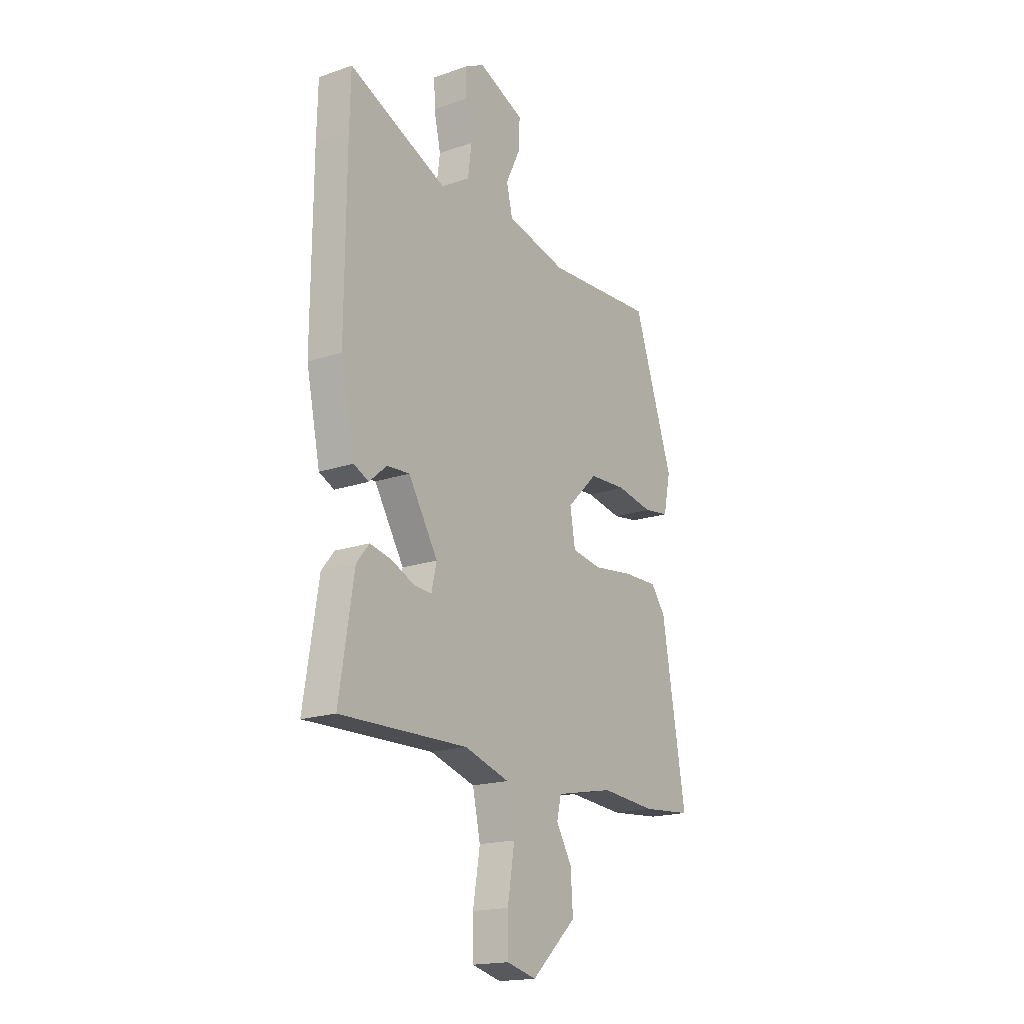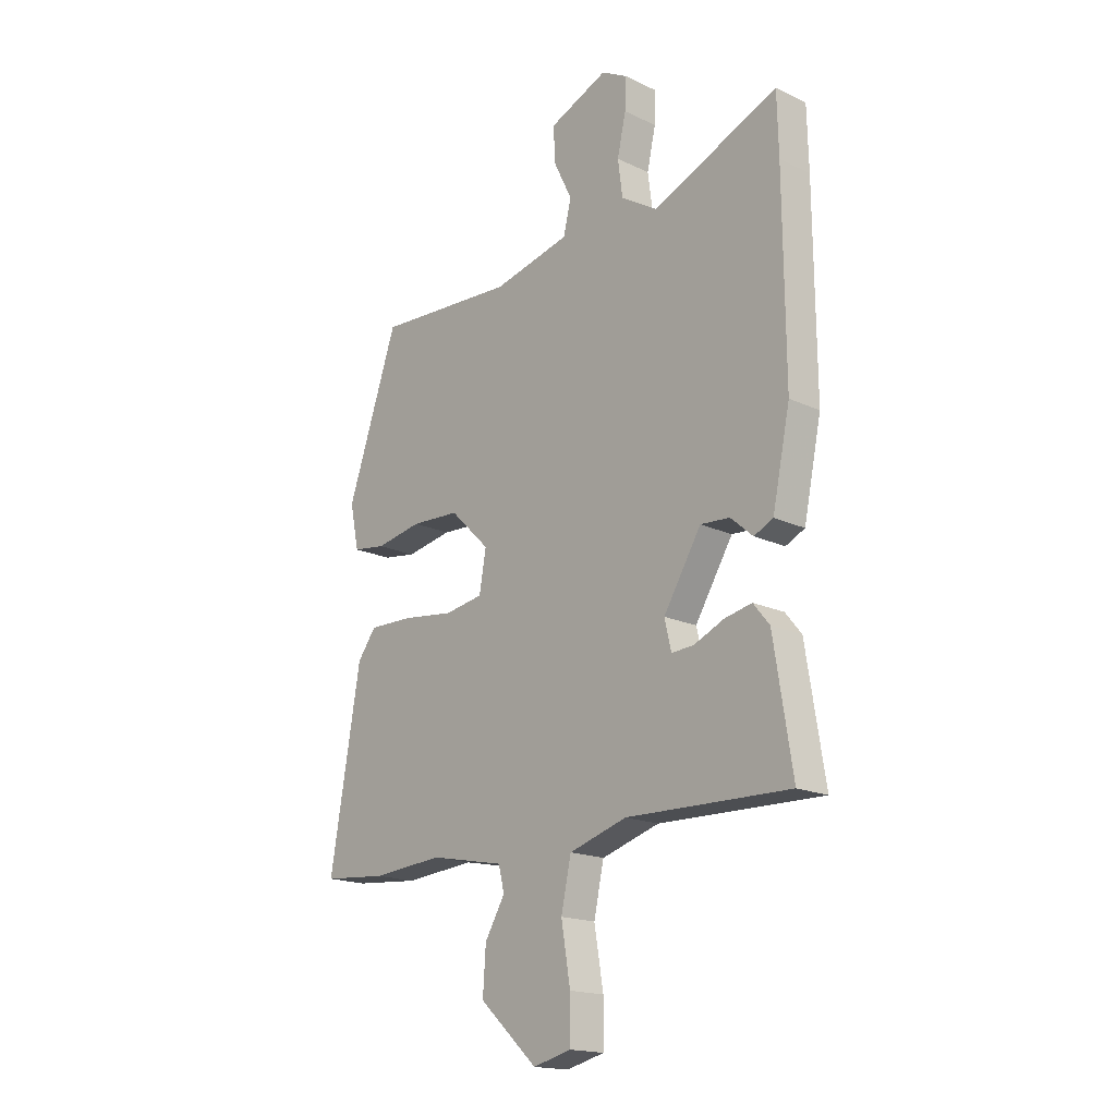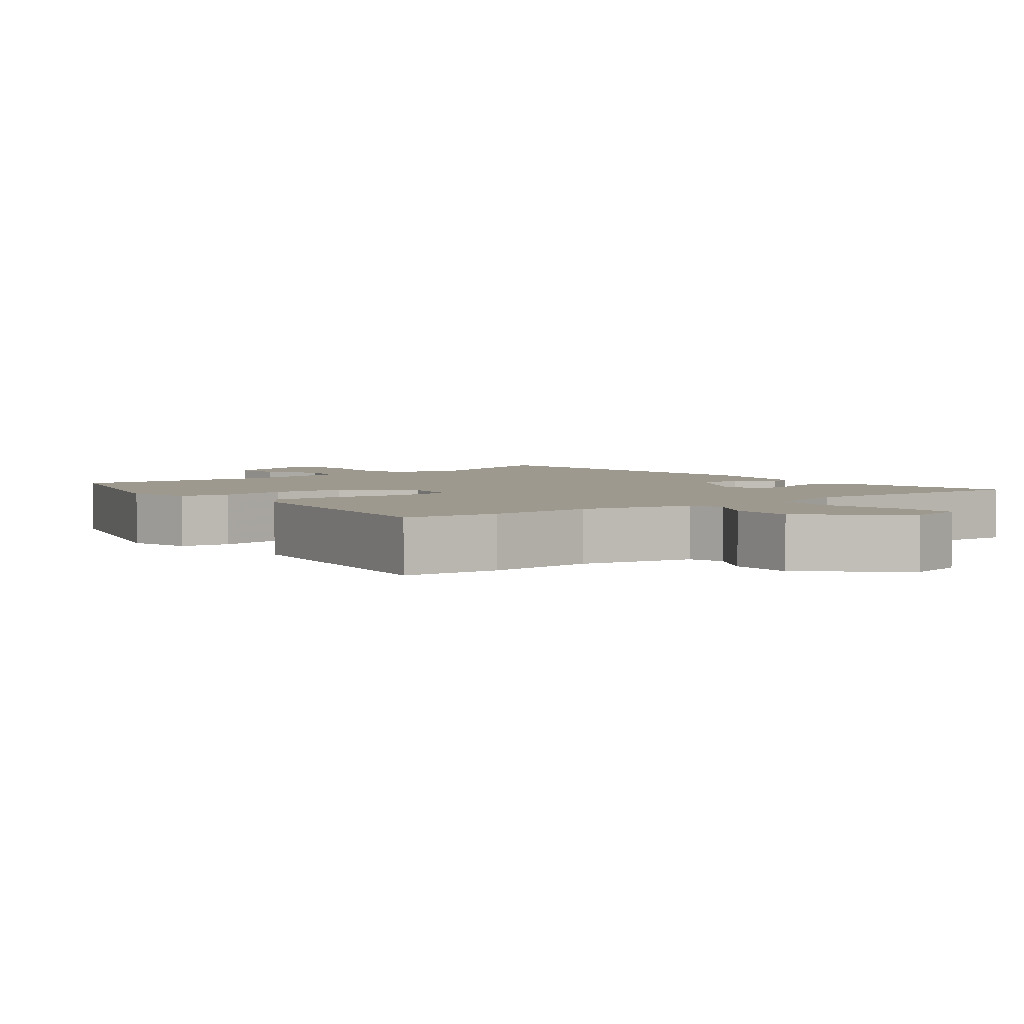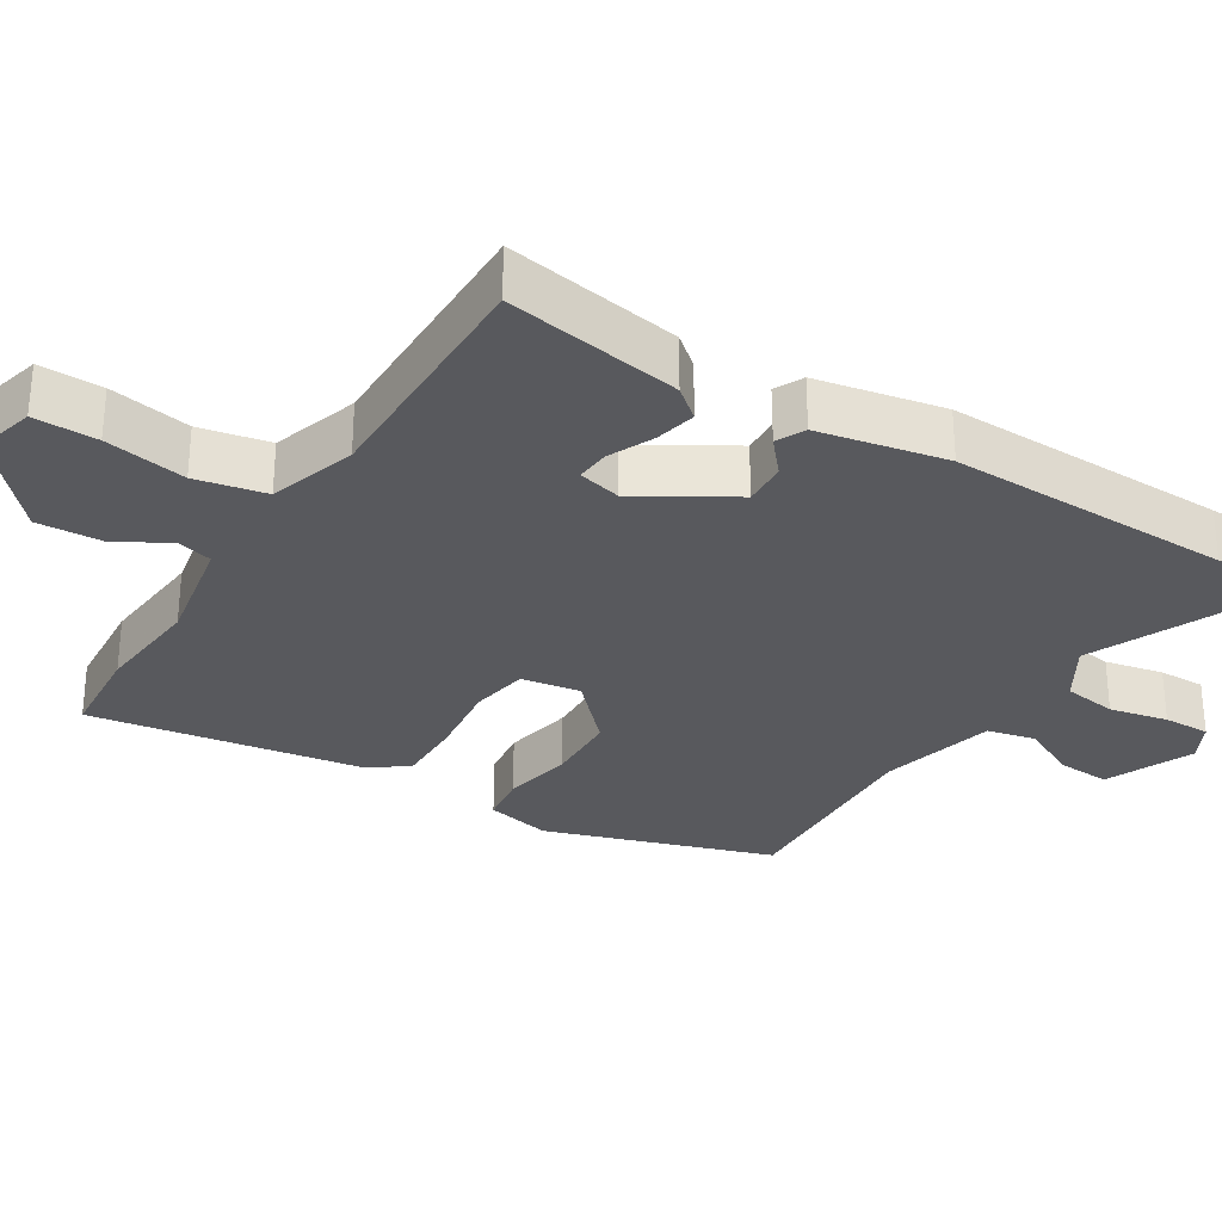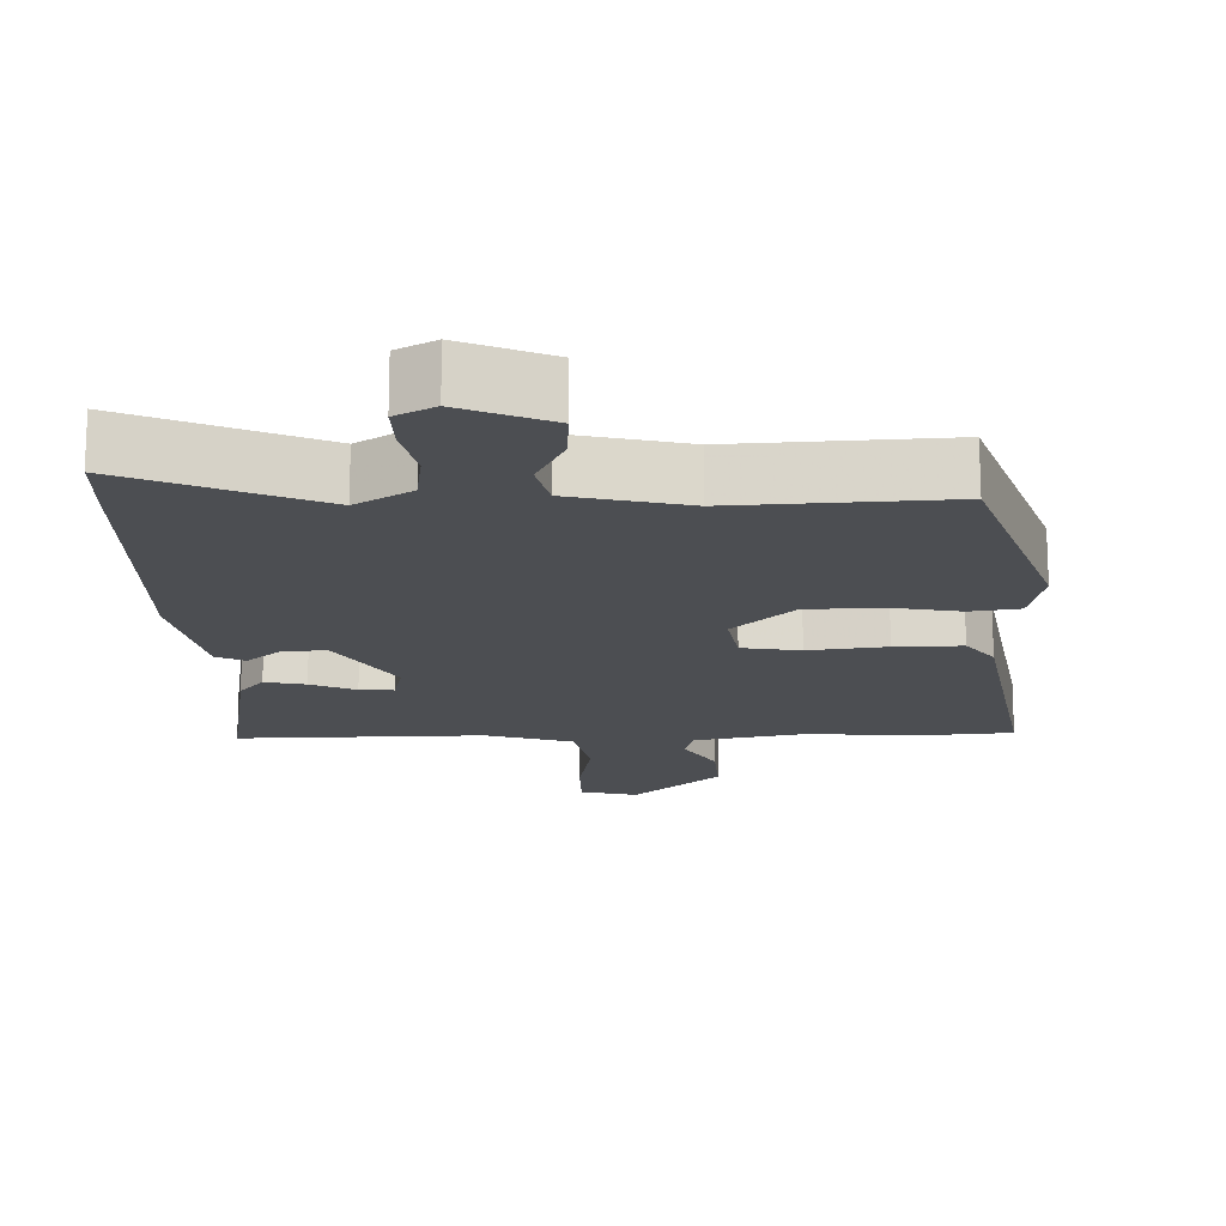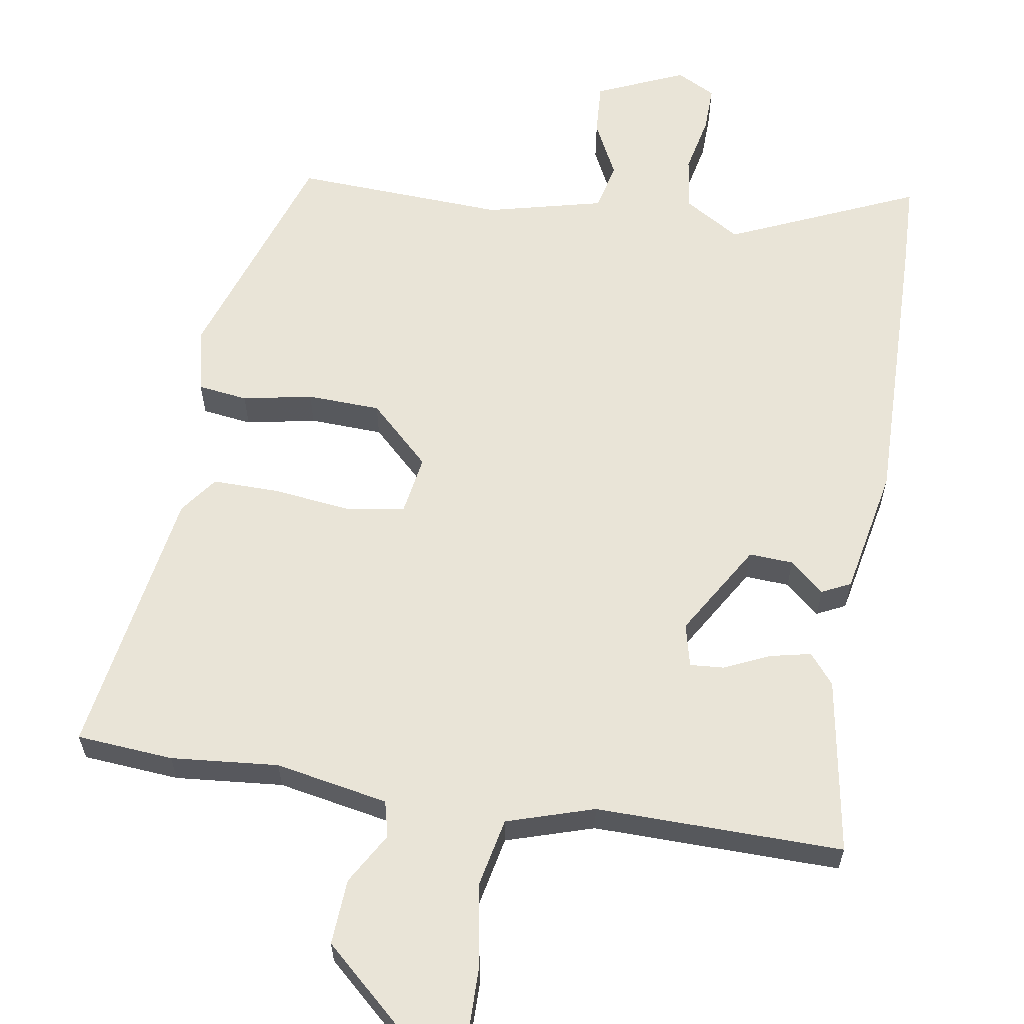
<metadata>
{"format":"obj","ext":"obj","renderer":"f3d","projection":"perspective","resolution":1024,"background":"white","views":[{"elev":-18.1,"azim":-56.2,"up":"+Z"},{"elev":-17.6,"azim":-132.9,"up":"+Z"},{"elev":3.4,"azim":141.3,"up":"+Y"},{"elev":-30.2,"azim":-122.5,"up":"+Y"},{"elev":-16.8,"azim":1.3,"up":"+Y"},{"elev":61.0,"azim":-171.3,"up":"+Y"}]}
</metadata>
<code>
v 0.576 0.07 -0.493
v 0.442 0.07 -0.505
v 0.293 0.07 -0.493
v 0.137 0.07 -0.524
v 0.125 0.07 -0.574
v 0.167 0.07 -0.645
v 0.173 0.07 -0.736
v 0.052 0.07 -0.847
v -0.028 0.07 -0.827
v -0.028 0.07 -0.739
v -0.009 0.07 -0.625
v -0.03 0.07 -0.528
v -0.151 0.07 -0.491
v -0.493 0.07 -0.499
v -0.454 0.07 -0.253
v -0.42 0.07 -0.211
v -0.363 0.07 -0.223
v -0.3 0.07 -0.251
v -0.253 0.07 -0.254
v -0.239 0.07 -0.194
v -0.318 0.07 -0.065
v -0.379 0.07 -0.069
v -0.426 0.07 -0.11
v -0.466 0.07 -0.091
v -0.503 0.07 0.086
v -0.5 0.07 0.481
v -0.497 0.07 0.605
v -0.234 0.07 0.492
v -0.157 0.07 0.54
v -0.147 0.07 0.615
v -0.165 0.07 0.696
v -0.167 0.07 0.761
v -0.113 0.07 0.79
v 0.01 0.07 0.738
v 0.006 0.07 0.664
v -0.032 0.07 0.586
v -0.016 0.07 0.519
v 0.146 0.07 0.481
v 0.44 0.07 0.498
v 0.547 0.07 0.185
v 0.528 0.07 0.094
v 0.459 0.07 0.084
v 0.362 0.07 0.102
v 0.26 0.07 0.097
v 0.177 0.07 0.016
v 0.191 0.07 -0.066
v 0.272 0.07 -0.079
v 0.38 0.07 -0.065
v 0.473 0.07 -0.063
v 0.512 0.07 -0.115
v 0.576 0 -0.493
v 0.442 0 -0.505
v 0.293 0 -0.493
v 0.137 0 -0.524
v 0.125 0 -0.574
v 0.167 0 -0.645
v 0.173 0 -0.736
v 0.052 0 -0.847
v -0.028 0 -0.827
v -0.028 0 -0.739
v -0.009 0 -0.625
v -0.03 0 -0.528
v -0.151 0 -0.491
v -0.493 0 -0.499
v -0.454 0 -0.253
v -0.42 0 -0.211
v -0.363 0 -0.223
v -0.3 0 -0.251
v -0.253 0 -0.254
v -0.239 0 -0.194
v -0.318 0 -0.065
v -0.379 0 -0.069
v -0.426 0 -0.11
v -0.466 0 -0.091
v -0.503 0 0.086
v -0.5 0 0.481
v -0.497 0 0.605
v -0.234 0 0.492
v -0.157 0 0.54
v -0.147 0 0.615
v -0.165 0 0.696
v -0.167 0 0.761
v -0.113 0 0.79
v 0.01 0 0.738
v 0.006 0 0.664
v -0.032 0 0.586
v -0.016 0 0.519
v 0.146 0 0.481
v 0.44 0 0.498
v 0.547 0 0.185
v 0.528 0 0.094
v 0.459 0 0.084
v 0.362 0 0.102
v 0.26 0 0.097
v 0.177 0 0.016
v 0.191 0 -0.066
v 0.272 0 -0.079
v 0.38 0 -0.065
v 0.473 0 -0.063
v 0.512 0 -0.115
f 1 2 3
f 50 1 3
f 49 50 3
f 48 49 3
f 47 48 3
f 46 47 3 4
f 45 46 4 5
f 41 42 43
f 40 41 43
f 39 40 43
f 38 39 43
f 37 38 43 44
f 34 35 36
f 33 34 36
f 32 33 36
f 31 32 36
f 30 31 36
f 29 30 36 37
f 37 44 45
f 29 37 45
f 28 29 45
f 26 27 28
f 25 26 28
f 24 25 28
f 23 24 28
f 22 23 28
f 16 17 18
f 15 16 18
f 14 15 18
f 13 14 18
f 12 13 18 19
f 9 10 11
f 8 9 11
f 7 8 11
f 6 7 11
f 5 6 11
f 5 11 12
f 12 19 20
f 5 12 20
f 45 5 20
f 21 22 28 45
f 20 21 45
f 53 52 51
f 53 51 100
f 53 100 99
f 53 99 98
f 53 98 97
f 54 53 97 96
f 55 54 96 95
f 93 92 91
f 93 91 90
f 93 90 89
f 93 89 88
f 94 93 88 87
f 86 85 84
f 86 84 83
f 86 83 82
f 86 82 81
f 86 81 80
f 87 86 80 79
f 95 94 87
f 95 87 79
f 95 79 78
f 78 77 76
f 78 76 75
f 78 75 74
f 78 74 73
f 78 73 72
f 68 67 66
f 68 66 65
f 68 65 64
f 68 64 63
f 69 68 63 62
f 61 60 59
f 61 59 58
f 61 58 57
f 61 57 56
f 61 56 55
f 62 61 55
f 70 69 62
f 70 62 55
f 70 55 95
f 95 78 72 71
f 95 71 70
f 1 51 52 2
f 2 52 53 3
f 3 53 54 4
f 4 54 55 5
f 5 55 56 6
f 6 56 57 7
f 7 57 58 8
f 8 58 59 9
f 9 59 60 10
f 10 60 61 11
f 11 61 62 12
f 12 62 63 13
f 13 63 64 14
f 14 64 65 15
f 15 65 66 16
f 16 66 67 17
f 17 67 68 18
f 18 68 69 19
f 19 69 70 20
f 20 70 71 21
f 21 71 72 22
f 22 72 73 23
f 23 73 74 24
f 24 74 75 25
f 25 75 76 26
f 26 76 77 27
f 27 77 78 28
f 28 78 79 29
f 29 79 80 30
f 30 80 81 31
f 31 81 82 32
f 32 82 83 33
f 33 83 84 34
f 34 84 85 35
f 35 85 86 36
f 36 86 87 37
f 37 87 88 38
f 38 88 89 39
f 39 89 90 40
f 40 90 91 41
f 41 91 92 42
f 42 92 93 43
f 43 93 94 44
f 44 94 95 45
f 45 95 96 46
f 46 96 97 47
f 47 97 98 48
f 48 98 99 49
f 49 99 100 50
f 50 100 51 1

</code>
